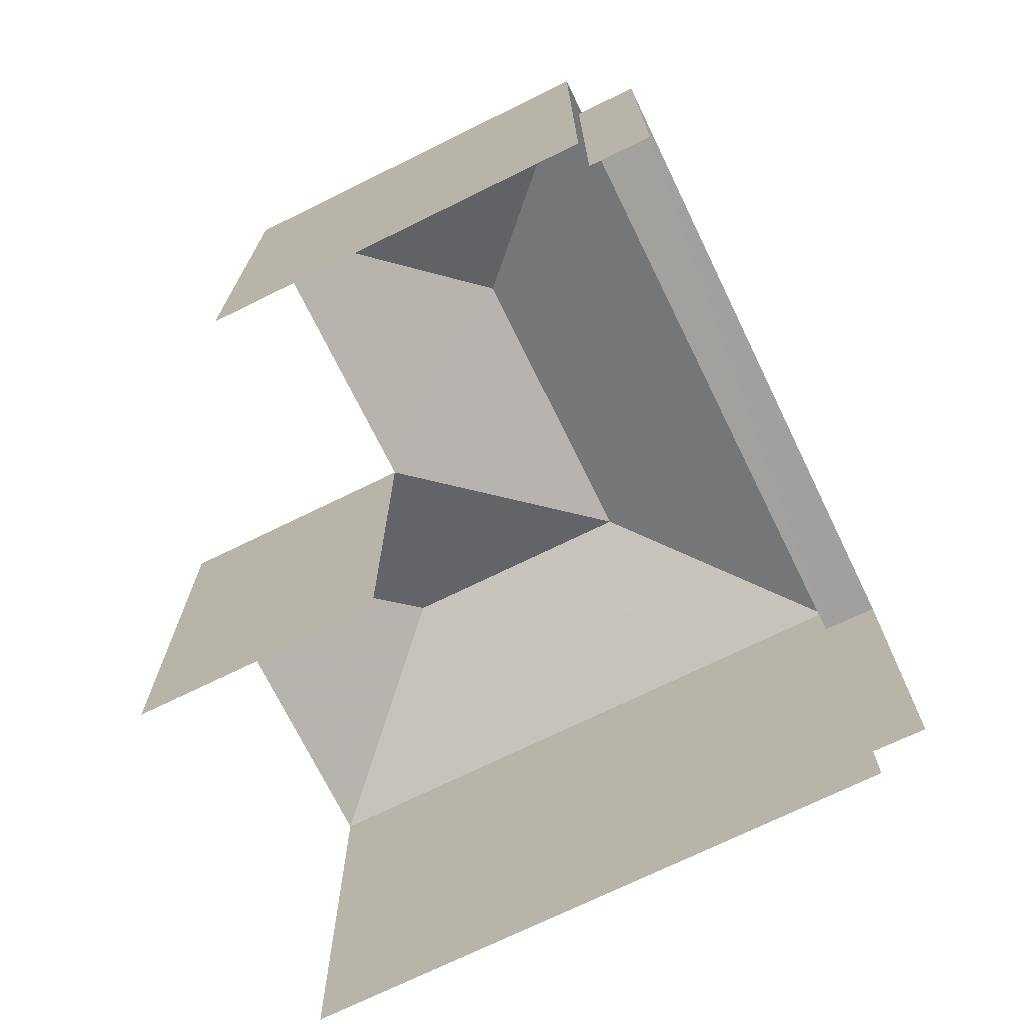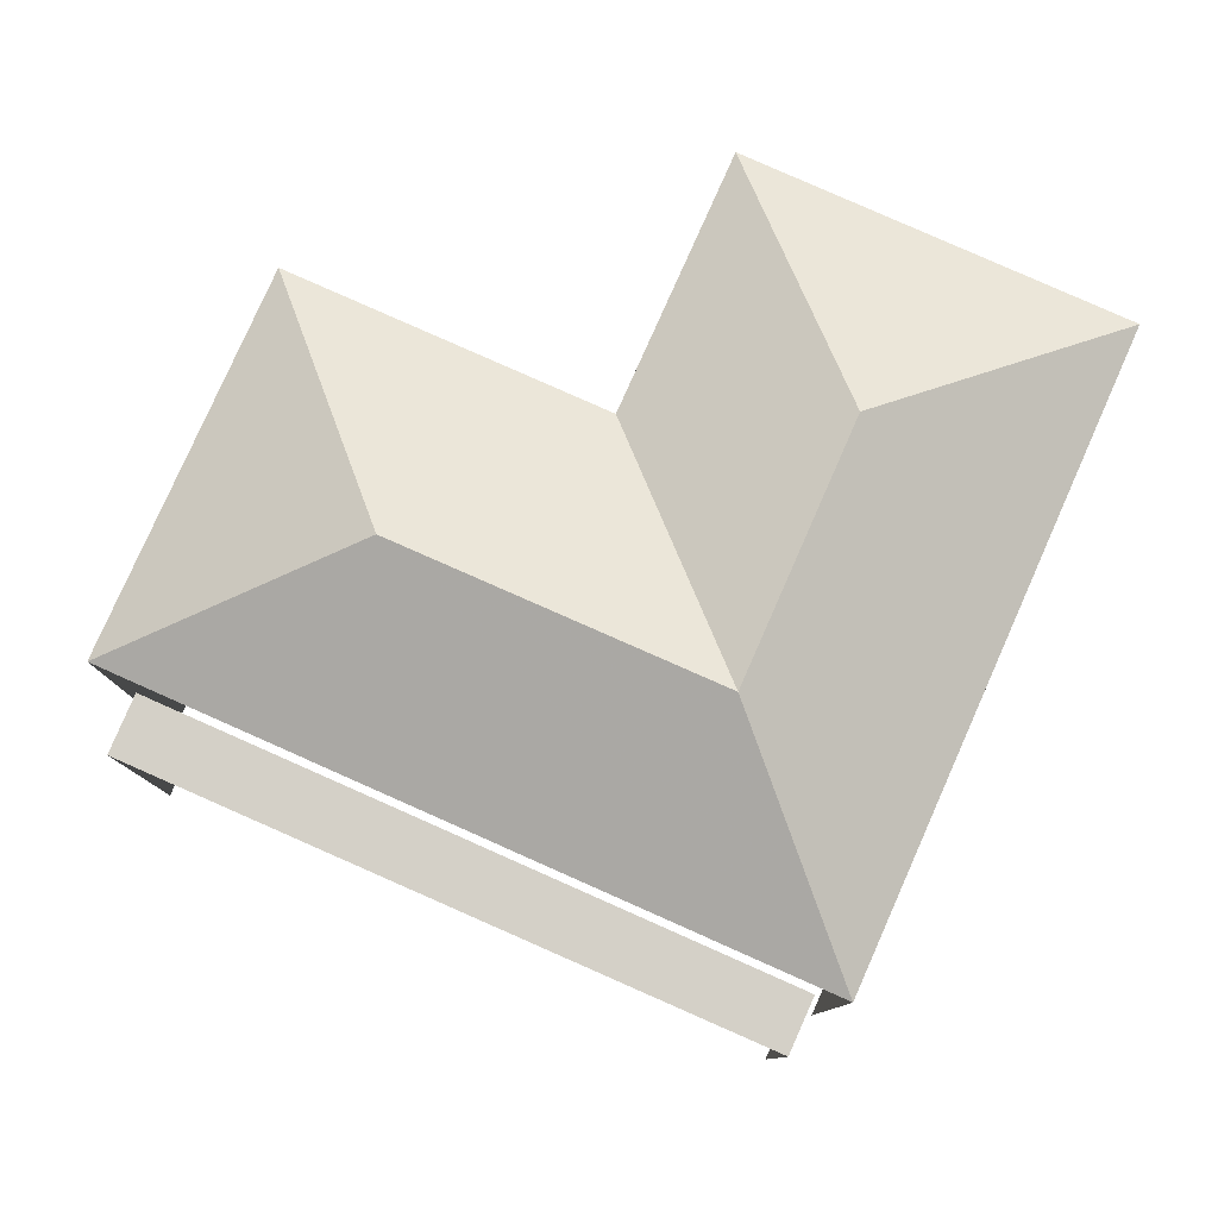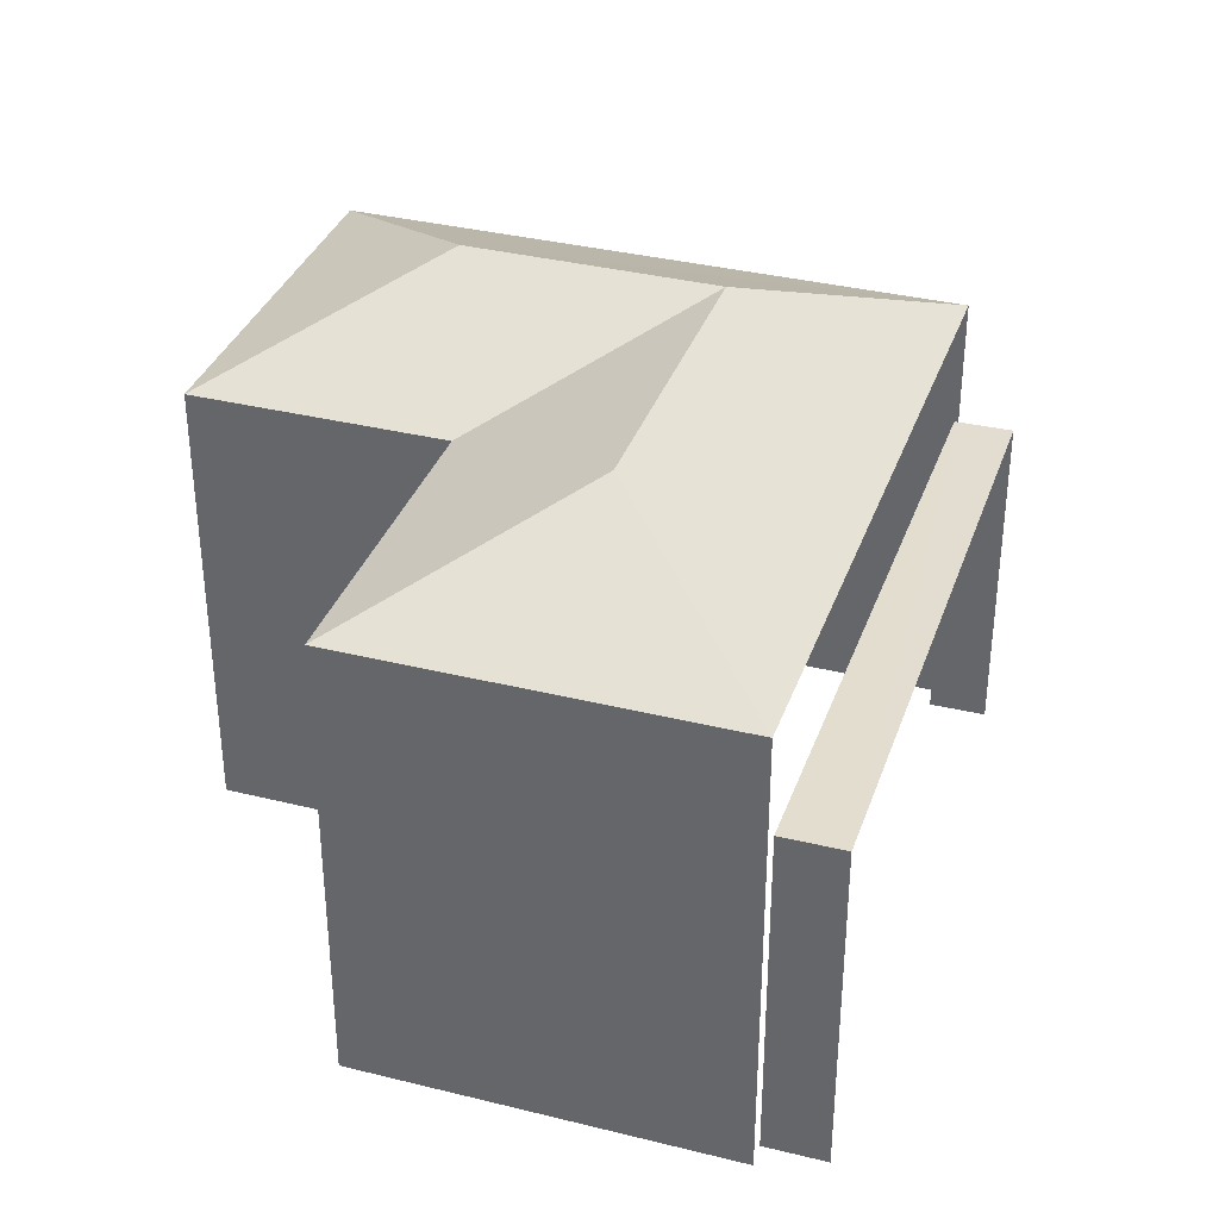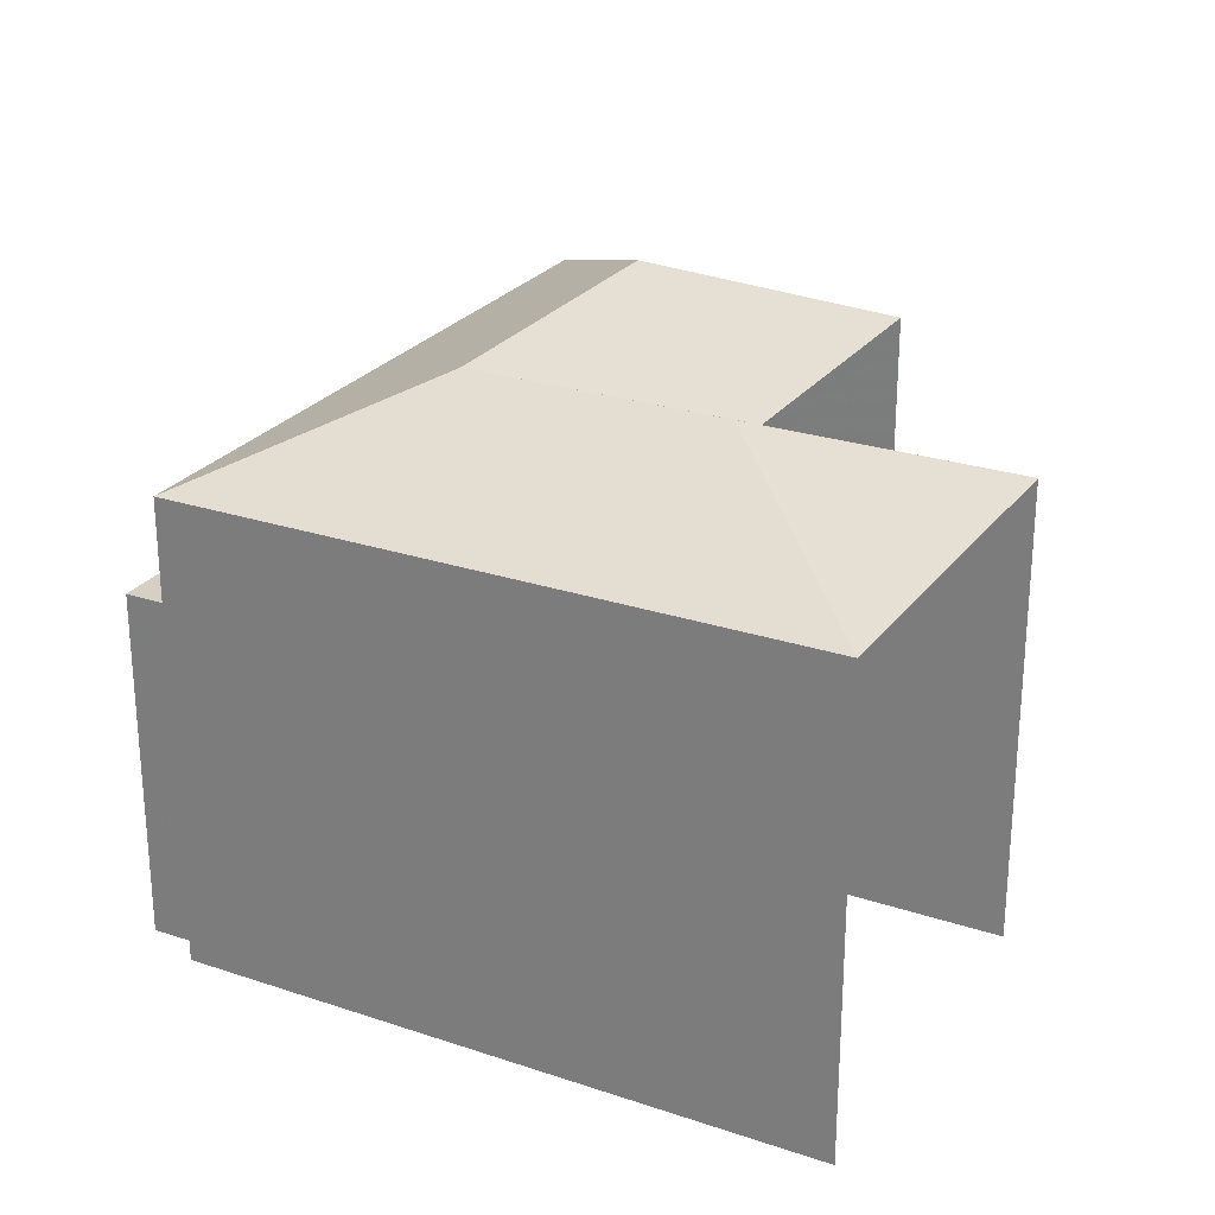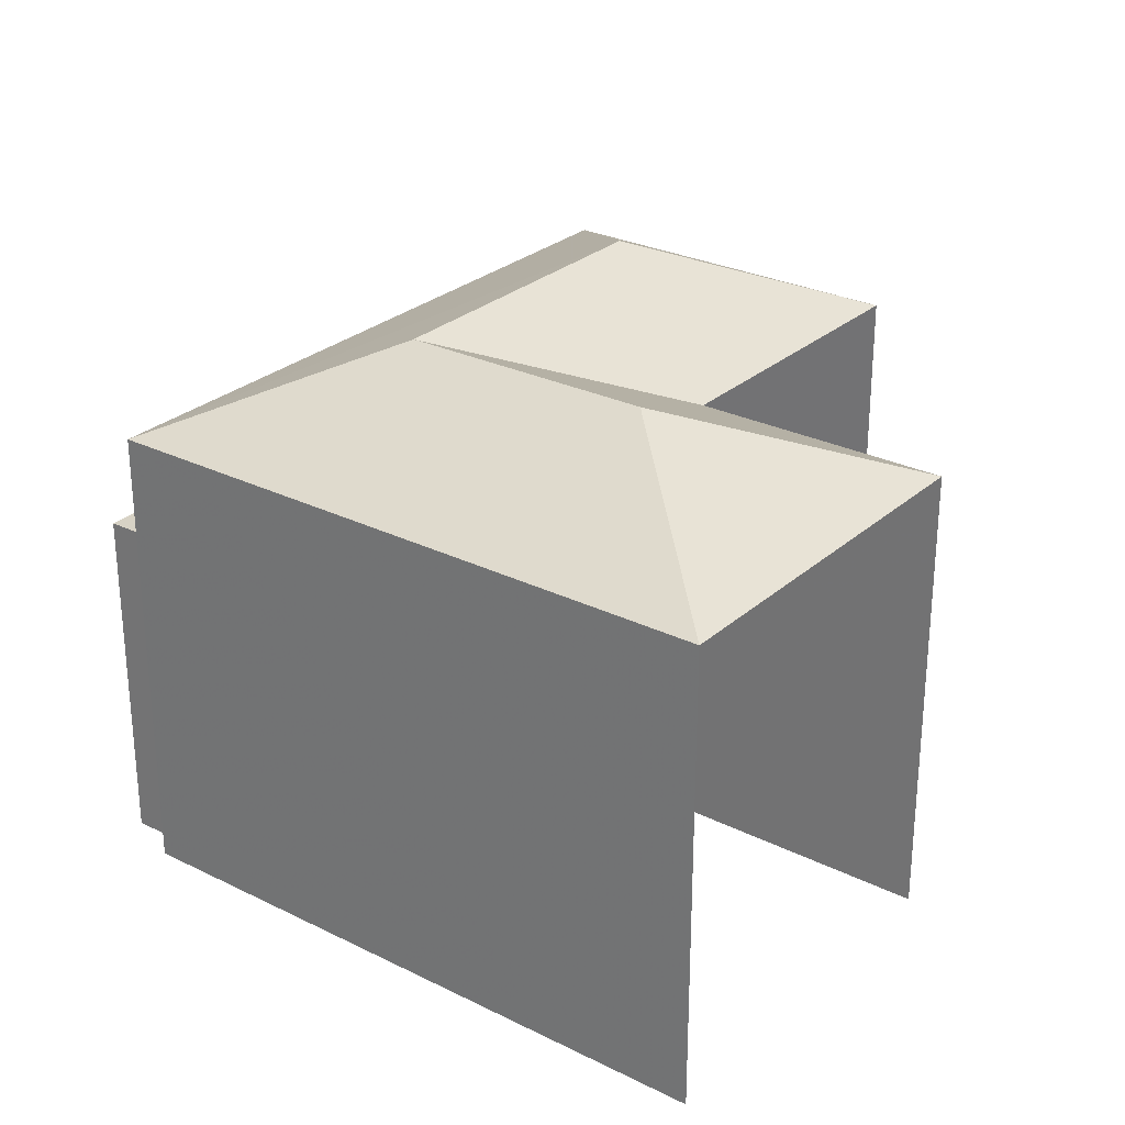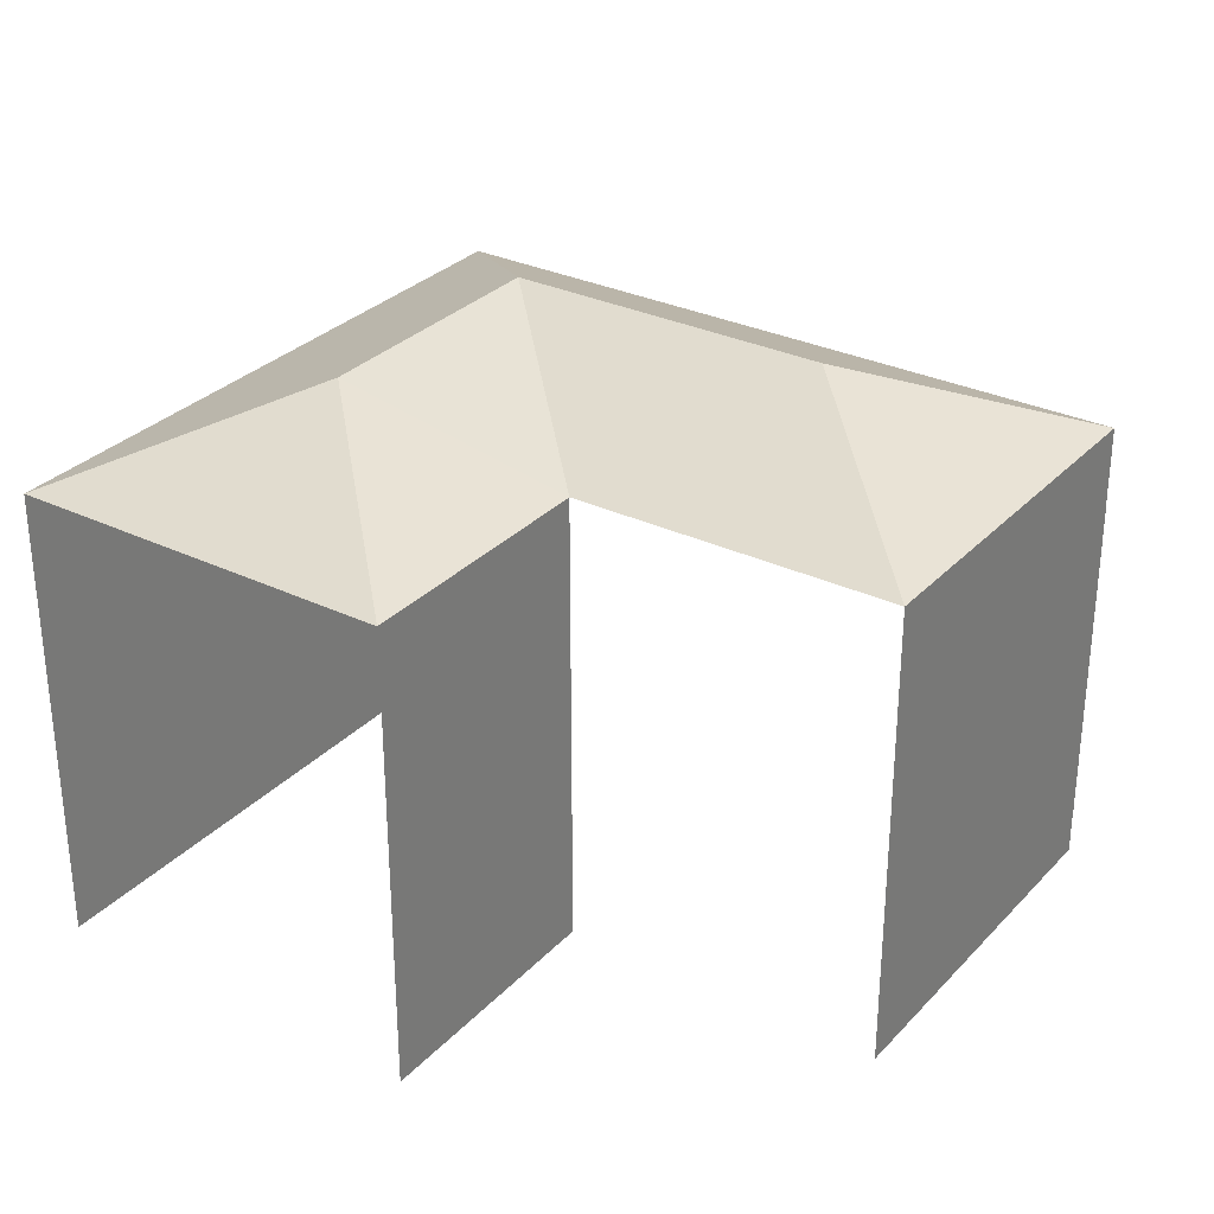
<metadata>
{"format":"obj","ext":"obj","renderer":"f3d","projection":"perspective","resolution":1024,"background":"white","views":[{"elev":-72.1,"azim":-80.5,"up":"+Z"},{"elev":80.0,"azim":7.3,"up":"+Z"},{"elev":35.2,"azim":-88.4,"up":"+Z"},{"elev":25.7,"azim":101.5,"up":"+Z"},{"elev":27.6,"azim":110.5,"up":"+Z"},{"elev":30.5,"azim":-162.0,"up":"+Z"}]}
</metadata>
<code>
v -2.208e+05 -1.252e+05 26.21
v -2.208e+05 -1.252e+05 26.21
v -2.208e+05 -1.252e+05 26.21
v -2.208e+05 -1.252e+05 26.21
v -2.208e+05 -1.252e+05 26.21
v -2.208e+05 -1.252e+05 26.21
v -2.208e+05 -1.252e+05 26.21
v -2.208e+05 -1.252e+05 26.21
v -2.208e+05 -1.252e+05 26.21
v -2.208e+05 -1.252e+05 26.21
v -2.208e+05 -1.252e+05 34.01
v -2.208e+05 -1.252e+05 32.79
v -2.208e+05 -1.252e+05 34.01
v -2.208e+05 -1.252e+05 32.79
v -2.208e+05 -1.252e+05 34.01
v -2.208e+05 -1.252e+05 32.79
v -2.208e+05 -1.252e+05 32.79
v -2.208e+05 -1.252e+05 32.79
v -2.208e+05 -1.252e+05 32.79
v -2.208e+05 -1.252e+05 31.15
v -2.208e+05 -1.252e+05 31.15
v -2.208e+05 -1.252e+05 31.15
v -2.208e+05 -1.252e+05 31.15
f 1 2 3
f 4 3 5
f 6 4 5
f 7 8 9
f 3 2 7
f 5 9 10
f 3 7 5
f 5 7 9
f 14 9 8
f 14 19 9
f 12 7 2
f 18 12 2
f 21 4 6
f 22 21 6
f 5 10 20
f 10 16 20
f 3 23 1
f 20 16 17
f 23 20 17
f 1 23 17
f 11 12 13
f 11 14 12
f 15 16 13
f 15 17 16
f 15 18 17
f 12 18 15
f 13 12 15
f 11 19 14
f 20 21 22
f 20 23 21
f 16 19 11
f 13 16 11
f 20 22 6
f 5 20 6
f 19 10 9
f 19 16 10
f 14 8 7
f 12 14 7
f 3 4 21
f 23 3 21
f 18 2 1
f 17 18 1

</code>
